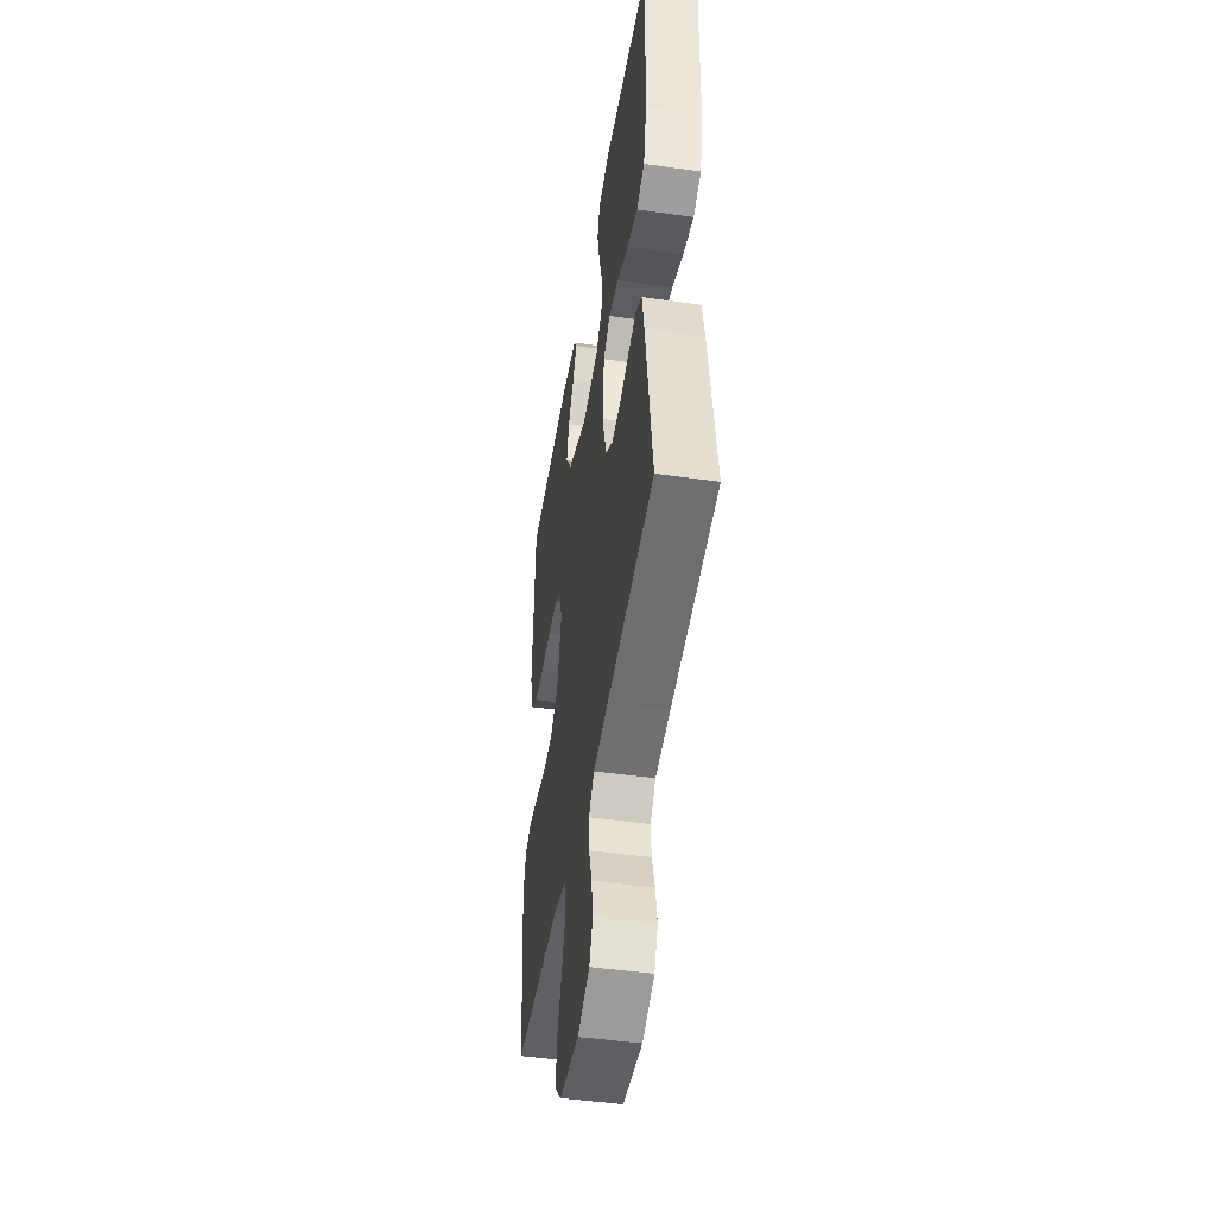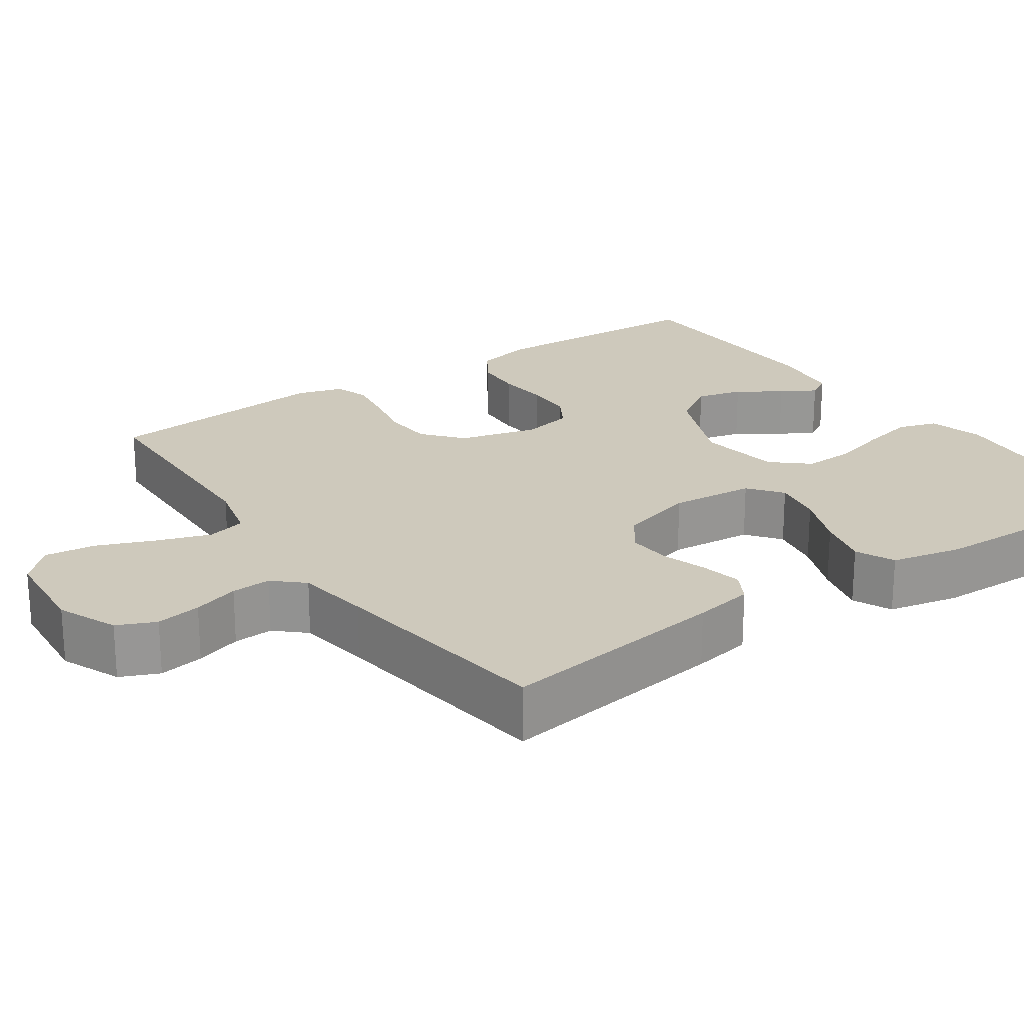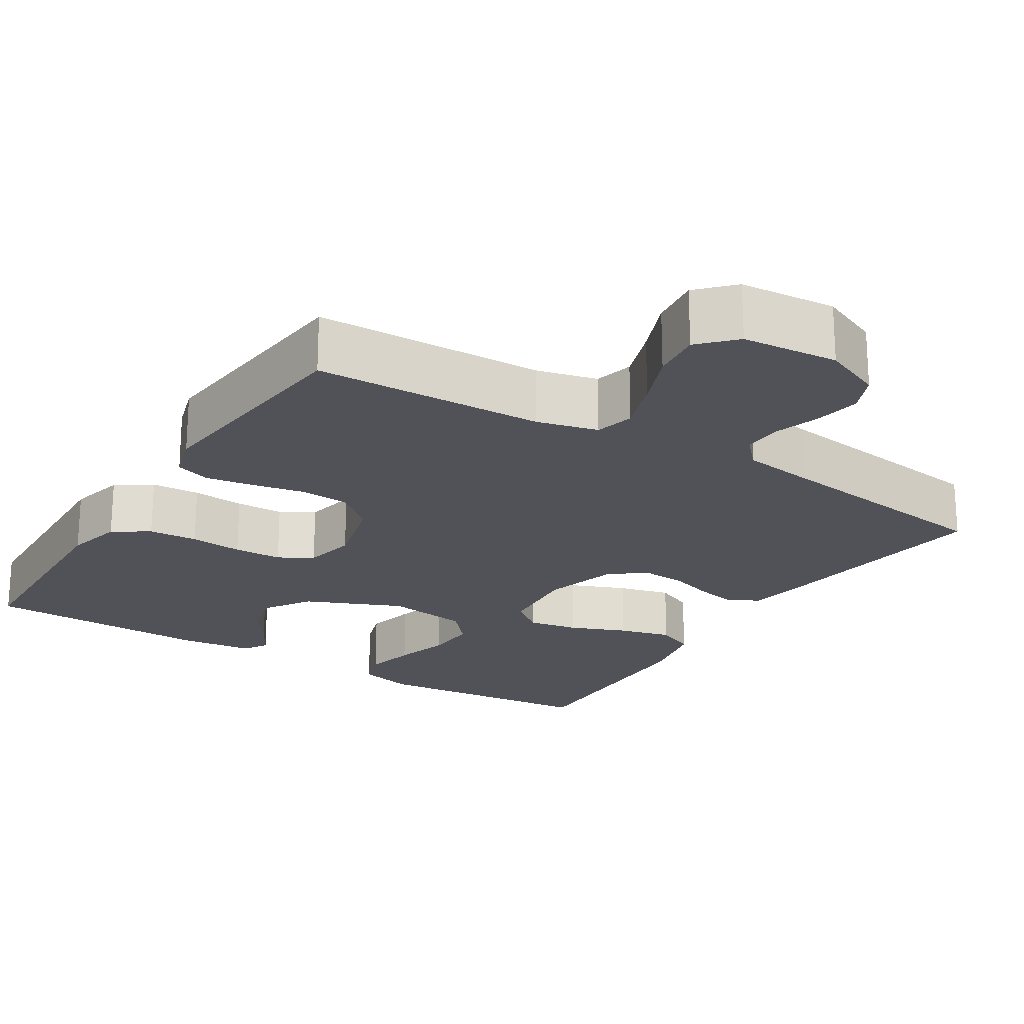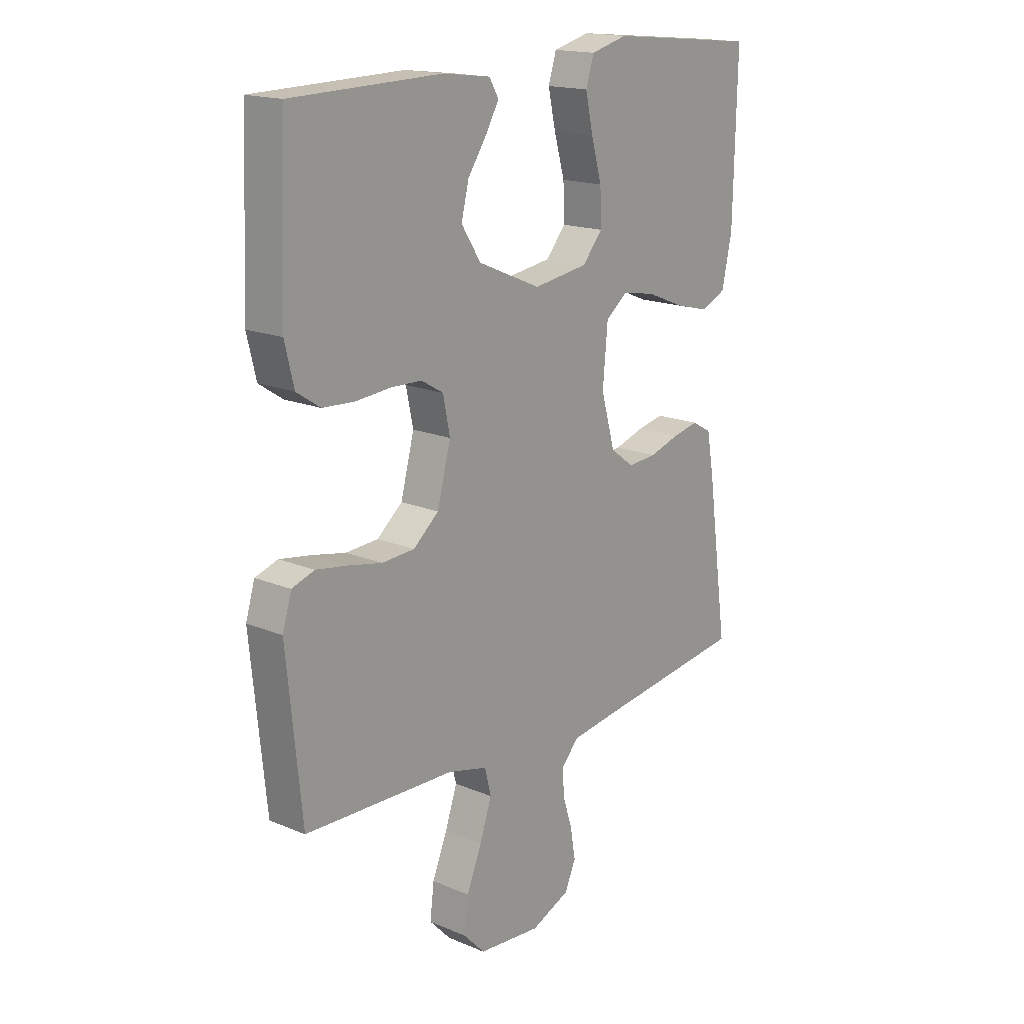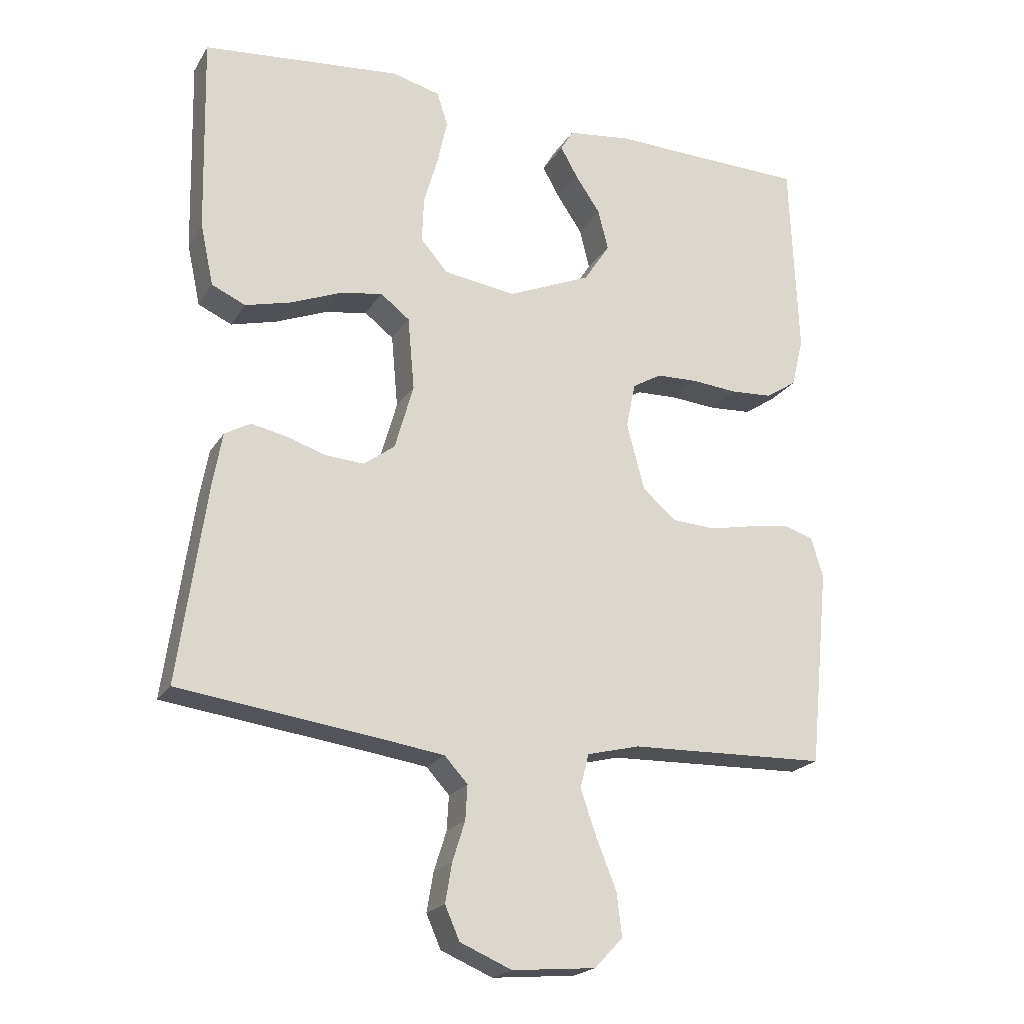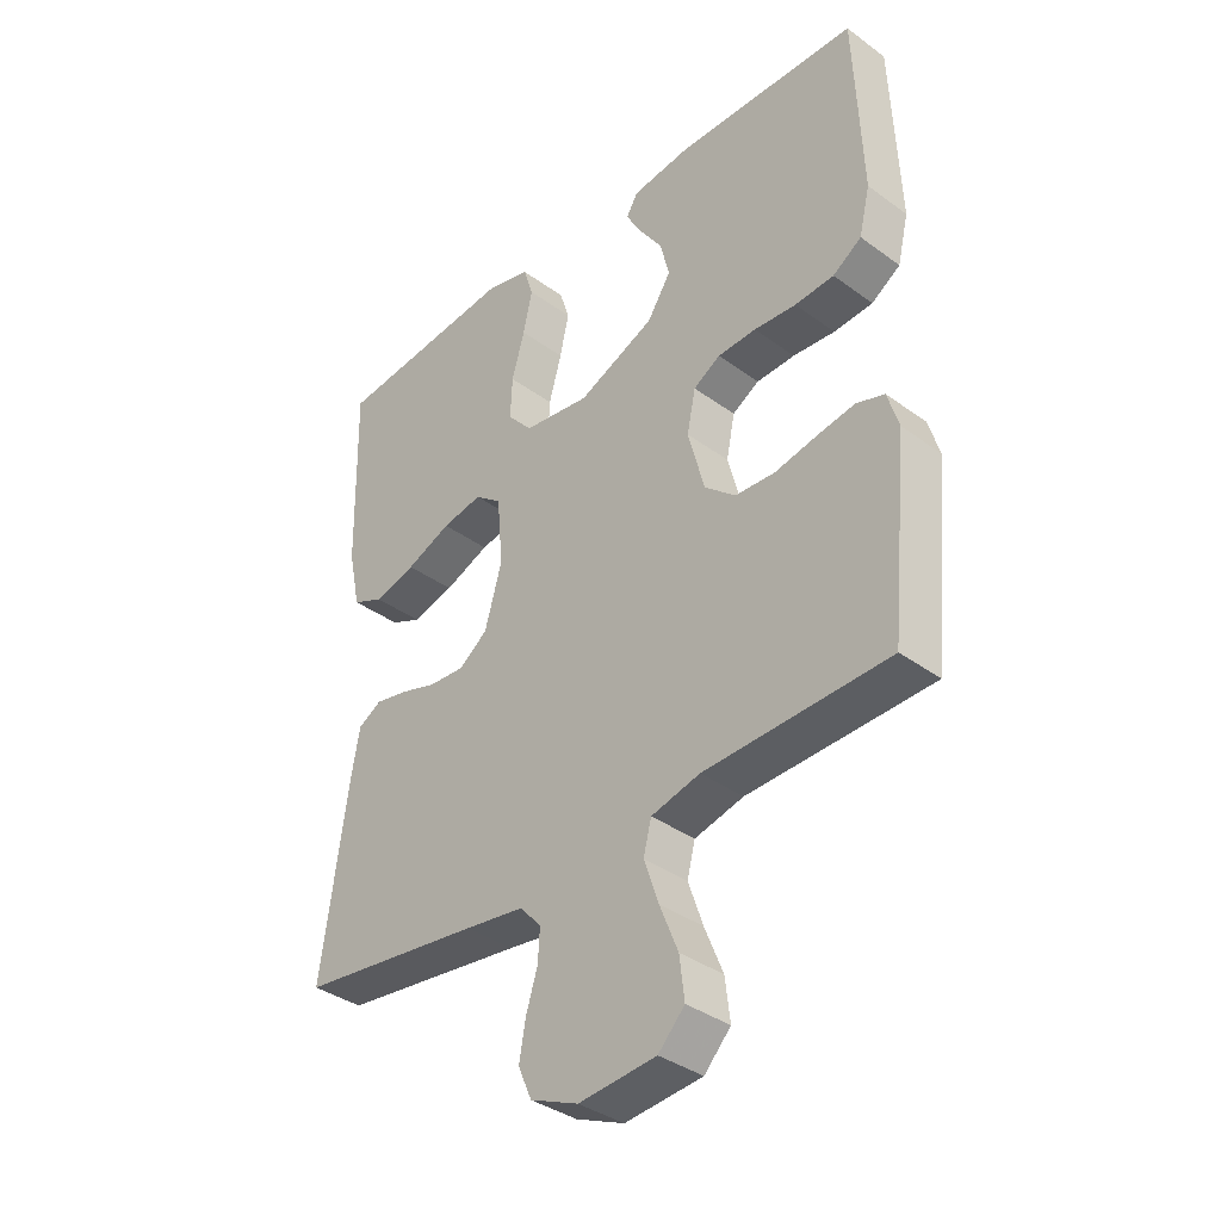
<metadata>
{"format":"obj","ext":"obj","renderer":"f3d","projection":"perspective","resolution":1024,"background":"white","views":[{"elev":-46.6,"azim":-99.2,"up":"+Z"},{"elev":22.3,"azim":-124.7,"up":"+Y"},{"elev":-21.4,"azim":147.9,"up":"+Y"},{"elev":17.2,"azim":129.9,"up":"+Z"},{"elev":-21.0,"azim":-23.4,"up":"+Z"},{"elev":-37.1,"azim":46.8,"up":"+Z"}]}
</metadata>
<code>
v -0.5 0.07 0.5
v -0.2 0.07 0.529
v -0.127 0.07 0.51
v -0.111 0.07 0.459
v -0.126 0.07 0.391
v -0.147 0.07 0.317
v -0.15 0.07 0.249
v -0.109 0.07 0.202
v 0 0.07 0.186
v 0.126 0.07 0.24
v 0.165 0.07 0.3
v 0.15 0.07 0.361
v 0.112 0.07 0.417
v 0.086 0.07 0.463
v 0.105 0.07 0.495
v 0.2 0.07 0.507
v 0.5 0.07 0.5
v 0.512 0.07 0.2
v 0.494 0.07 0.125
v 0.447 0.07 0.094
v 0.383 0.07 0.09
v 0.314 0.07 0.096
v 0.251 0.07 0.094
v 0.207 0.07 0.068
v 0.193 0.07 0
v 0.22 0.07 -0.102
v 0.271 0.07 -0.145
v 0.336 0.07 -0.149
v 0.405 0.07 -0.135
v 0.467 0.07 -0.125
v 0.512 0.07 -0.14
v 0.53 0.07 -0.2
v 0.5 0.07 -0.5
v 0.2 0.07 -0.509
v 0.12 0.07 -0.529
v 0.107 0.07 -0.58
v 0.131 0.07 -0.65
v 0.161 0.07 -0.724
v 0.169 0.07 -0.79
v 0.126 0.07 -0.835
v 0 0.07 -0.846
v -0.078 0.07 -0.813
v -0.1 0.07 -0.763
v -0.09 0.07 -0.704
v -0.071 0.07 -0.644
v -0.068 0.07 -0.592
v -0.103 0.07 -0.554
v -0.2 0.07 -0.54
v -0.5 0.07 -0.5
v -0.458 0.07 -0.2
v -0.444 0.07 -0.122
v -0.405 0.07 -0.1
v -0.352 0.07 -0.111
v -0.292 0.07 -0.13
v -0.234 0.07 -0.134
v -0.187 0.07 -0.099
v -0.159 0.07 0
v -0.169 0.07 0.11
v -0.213 0.07 0.144
v -0.279 0.07 0.132
v -0.353 0.07 0.102
v -0.422 0.07 0.084
v -0.473 0.07 0.107
v -0.493 0.07 0.2
v -0.5 0 0.5
v -0.2 0 0.529
v -0.127 0 0.51
v -0.111 0 0.459
v -0.126 0 0.391
v -0.147 0 0.317
v -0.15 0 0.249
v -0.109 0 0.202
v 0 0 0.186
v 0.126 0 0.24
v 0.165 0 0.3
v 0.15 0 0.361
v 0.112 0 0.417
v 0.086 0 0.463
v 0.105 0 0.495
v 0.2 0 0.507
v 0.5 0 0.5
v 0.512 0 0.2
v 0.494 0 0.125
v 0.447 0 0.094
v 0.383 0 0.09
v 0.314 0 0.096
v 0.251 0 0.094
v 0.207 0 0.068
v 0.193 0 0
v 0.22 0 -0.102
v 0.271 0 -0.145
v 0.336 0 -0.149
v 0.405 0 -0.135
v 0.467 0 -0.125
v 0.512 0 -0.14
v 0.53 0 -0.2
v 0.5 0 -0.5
v 0.2 0 -0.509
v 0.12 0 -0.529
v 0.107 0 -0.58
v 0.131 0 -0.65
v 0.161 0 -0.724
v 0.169 0 -0.79
v 0.126 0 -0.835
v 0 0 -0.846
v -0.078 0 -0.813
v -0.1 0 -0.763
v -0.09 0 -0.704
v -0.071 0 -0.644
v -0.068 0 -0.592
v -0.103 0 -0.554
v -0.2 0 -0.54
v -0.5 0 -0.5
v -0.458 0 -0.2
v -0.444 0 -0.122
v -0.405 0 -0.1
v -0.352 0 -0.111
v -0.292 0 -0.13
v -0.234 0 -0.134
v -0.187 0 -0.099
v -0.159 0 0
v -0.169 0 0.11
v -0.213 0 0.144
v -0.279 0 0.132
v -0.353 0 0.102
v -0.422 0 0.084
v -0.473 0 0.107
v -0.493 0 0.2
f 4 5 6
f 3 4 6
f 2 3 6
f 1 2 6
f 64 1 6
f 63 64 6
f 62 63 6
f 61 62 6
f 60 61 6
f 59 60 6 7
f 58 59 7 8
f 57 58 8 9
f 56 57 9 10
f 52 53 54
f 51 52 54
f 50 51 54
f 49 50 54
f 48 49 54
f 47 48 54 55
f 46 47 55 56
f 43 44 45
f 42 43 45
f 41 42 45
f 40 41 45
f 39 40 45
f 38 39 45
f 37 38 45
f 36 37 45 46
f 46 56 10
f 36 46 10
f 35 36 10
f 32 33 34
f 31 32 34
f 30 31 34
f 29 30 34
f 28 29 34
f 27 28 34 35
f 20 21 22
f 19 20 22
f 18 19 22
f 17 18 22
f 16 17 22
f 15 16 22
f 15 22 23
f 12 13 14 15
f 12 15 23
f 11 12 23
f 10 11 23 24
f 26 27 35
f 25 26 35 10
f 10 24 25
f 70 69 68
f 70 68 67
f 70 67 66
f 70 66 65
f 70 65 128
f 70 128 127
f 70 127 126
f 70 126 125
f 70 125 124
f 71 70 124 123
f 72 71 123 122
f 73 72 122 121
f 74 73 121 120
f 118 117 116
f 118 116 115
f 118 115 114
f 118 114 113
f 118 113 112
f 119 118 112 111
f 120 119 111 110
f 109 108 107
f 109 107 106
f 109 106 105
f 109 105 104
f 109 104 103
f 109 103 102
f 109 102 101
f 110 109 101 100
f 74 120 110
f 74 110 100
f 74 100 99
f 98 97 96
f 98 96 95
f 98 95 94
f 98 94 93
f 98 93 92
f 99 98 92 91
f 86 85 84
f 86 84 83
f 86 83 82
f 86 82 81
f 86 81 80
f 86 80 79
f 87 86 79
f 79 78 77 76
f 87 79 76
f 87 76 75
f 88 87 75 74
f 99 91 90
f 74 99 90 89
f 89 88 74
f 1 65 66 2
f 2 66 67 3
f 3 67 68 4
f 4 68 69 5
f 5 69 70 6
f 6 70 71 7
f 7 71 72 8
f 8 72 73 9
f 9 73 74 10
f 10 74 75 11
f 11 75 76 12
f 12 76 77 13
f 13 77 78 14
f 14 78 79 15
f 15 79 80 16
f 16 80 81 17
f 17 81 82 18
f 18 82 83 19
f 19 83 84 20
f 20 84 85 21
f 21 85 86 22
f 22 86 87 23
f 23 87 88 24
f 24 88 89 25
f 25 89 90 26
f 26 90 91 27
f 27 91 92 28
f 28 92 93 29
f 29 93 94 30
f 30 94 95 31
f 31 95 96 32
f 32 96 97 33
f 33 97 98 34
f 34 98 99 35
f 35 99 100 36
f 36 100 101 37
f 37 101 102 38
f 38 102 103 39
f 39 103 104 40
f 40 104 105 41
f 41 105 106 42
f 42 106 107 43
f 43 107 108 44
f 44 108 109 45
f 45 109 110 46
f 46 110 111 47
f 47 111 112 48
f 48 112 113 49
f 49 113 114 50
f 50 114 115 51
f 51 115 116 52
f 52 116 117 53
f 53 117 118 54
f 54 118 119 55
f 55 119 120 56
f 56 120 121 57
f 57 121 122 58
f 58 122 123 59
f 59 123 124 60
f 60 124 125 61
f 61 125 126 62
f 62 126 127 63
f 63 127 128 64
f 64 128 65 1

</code>
